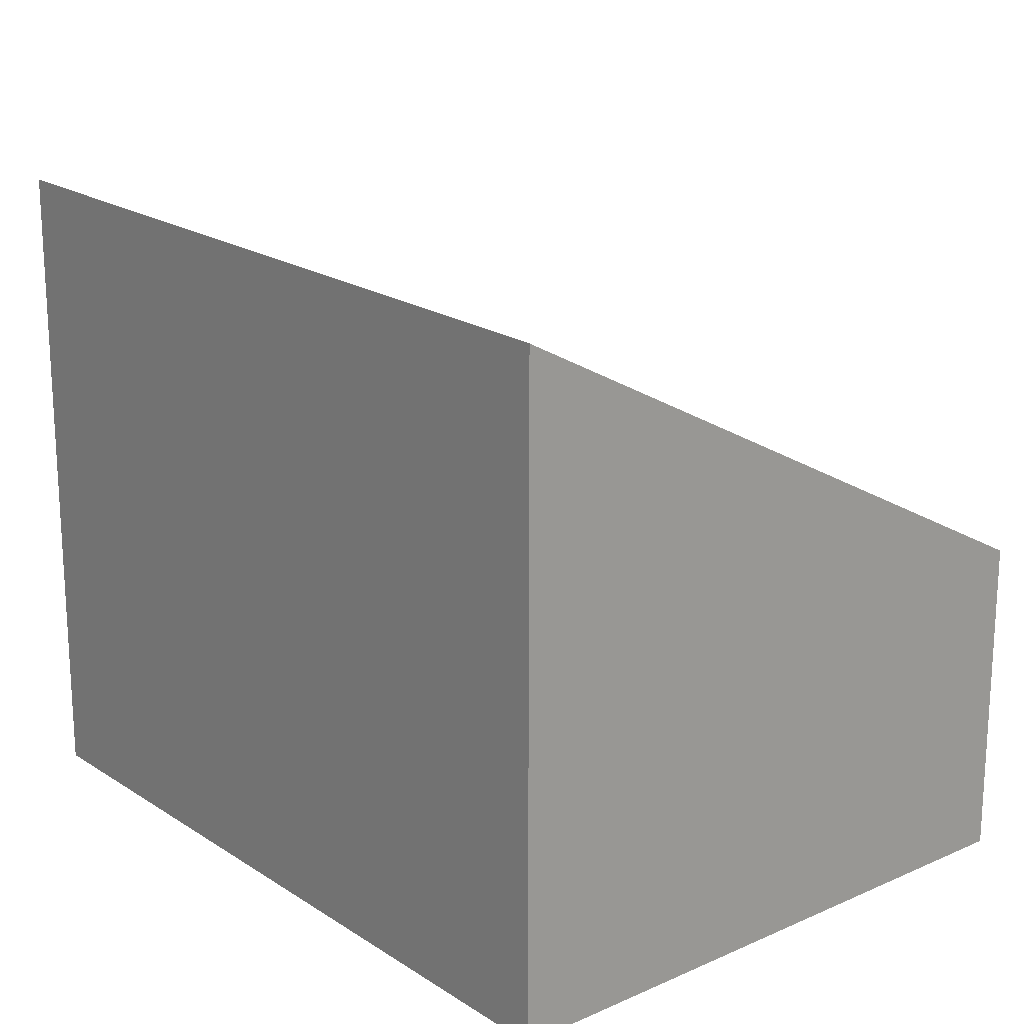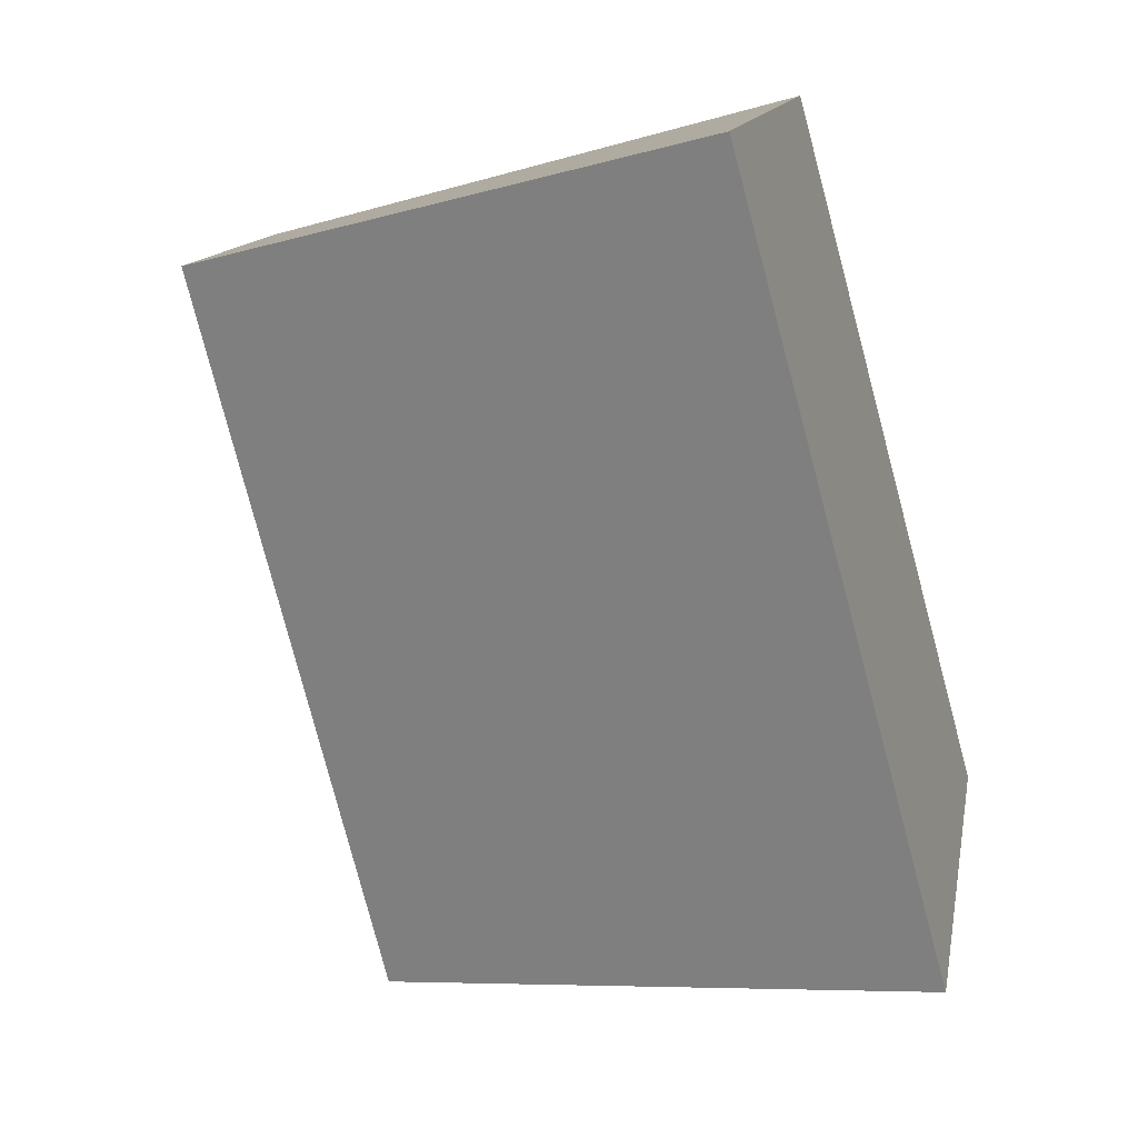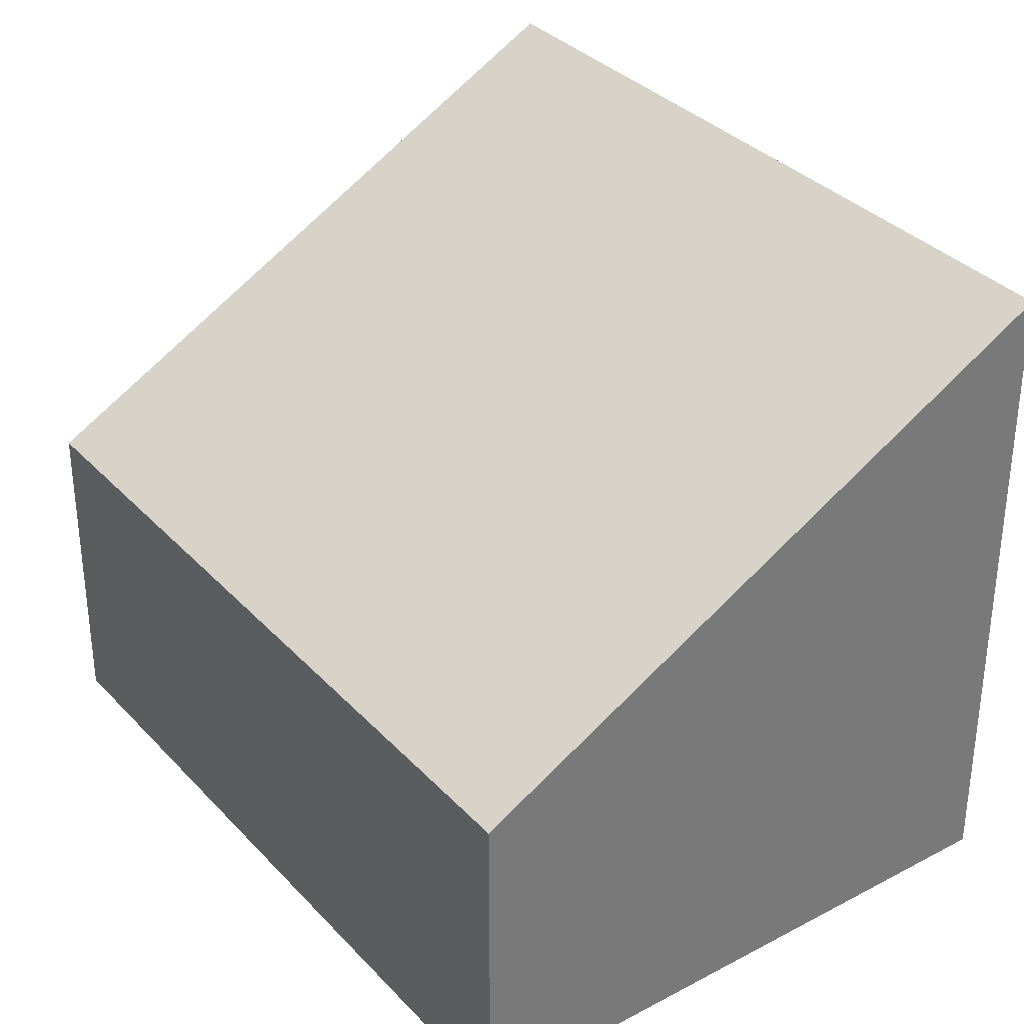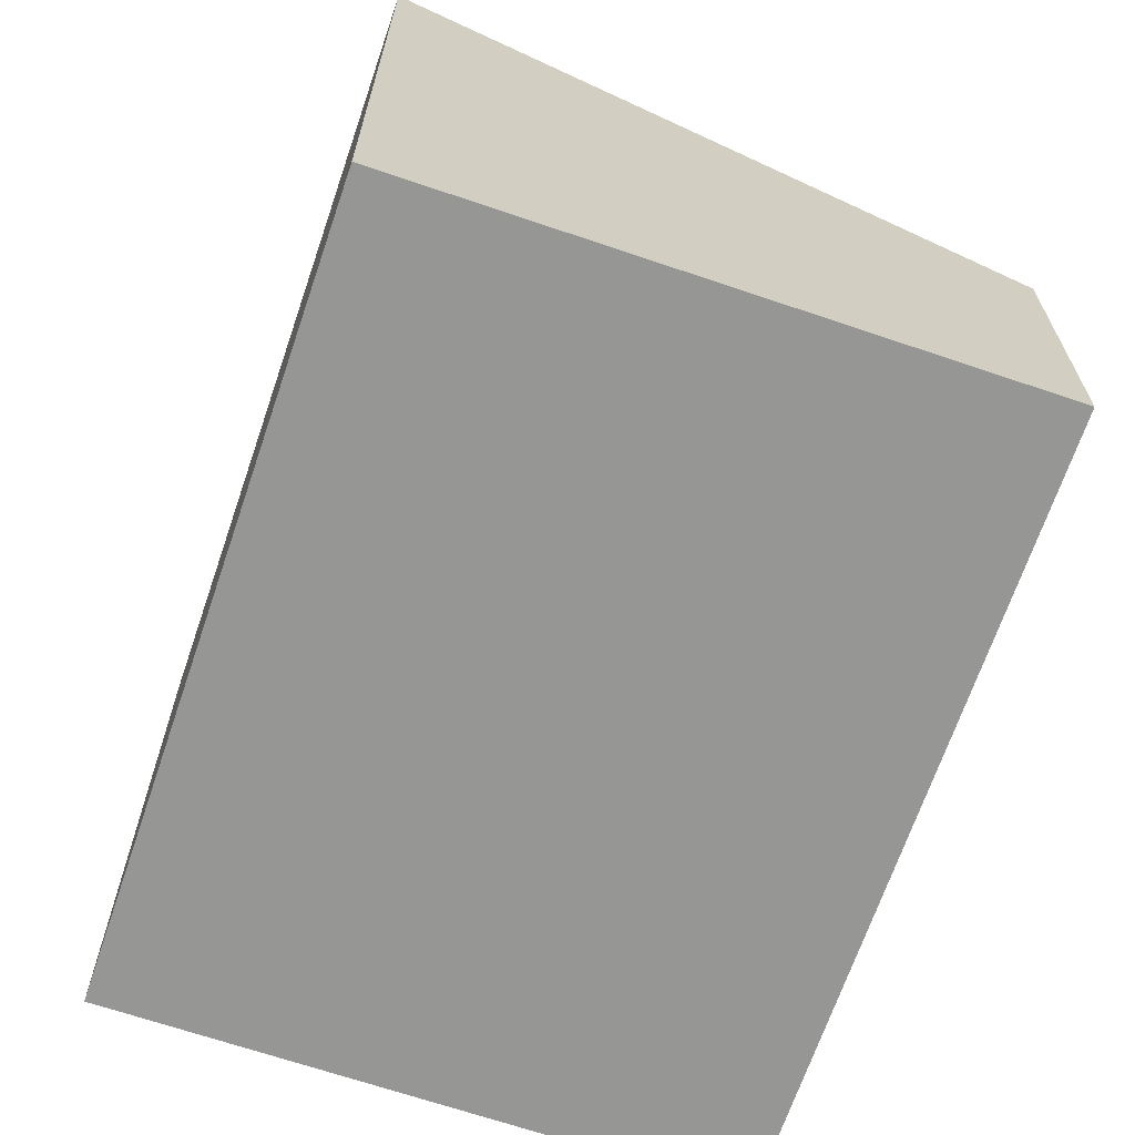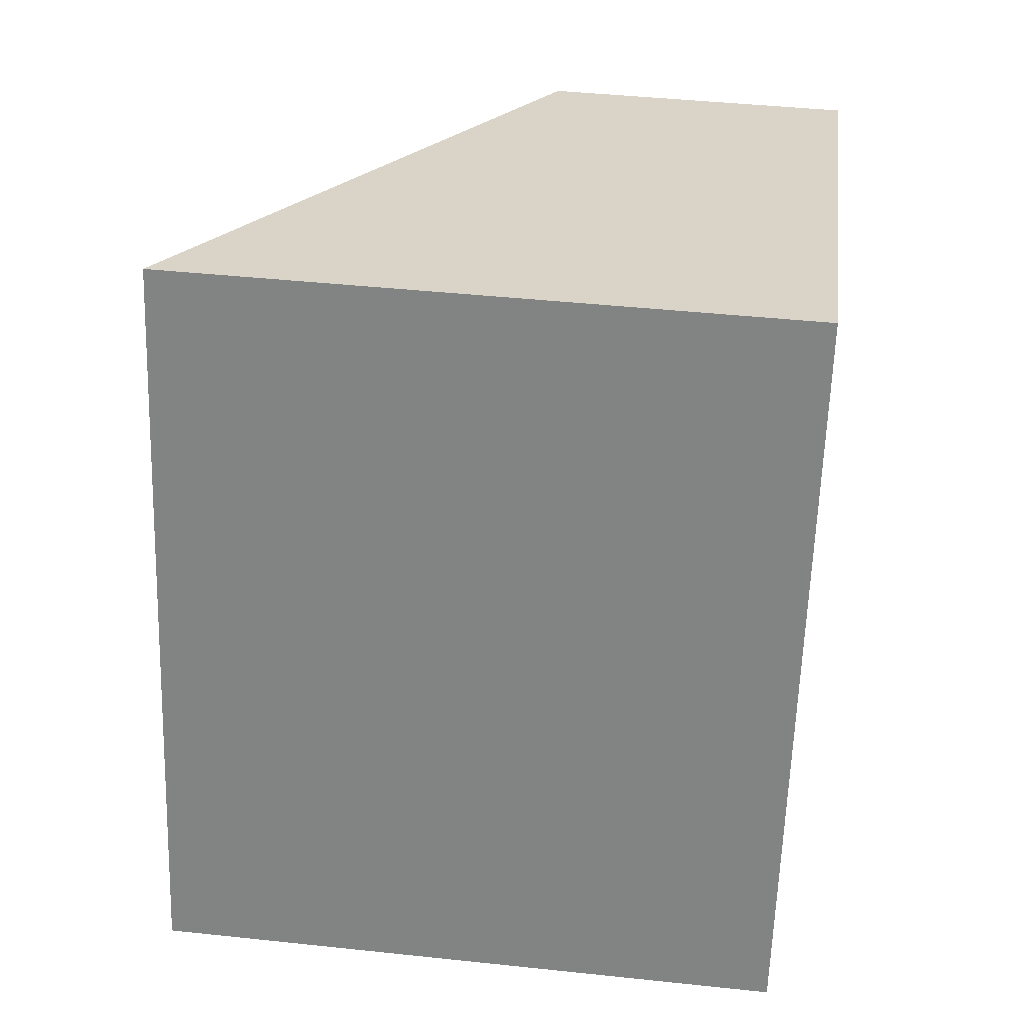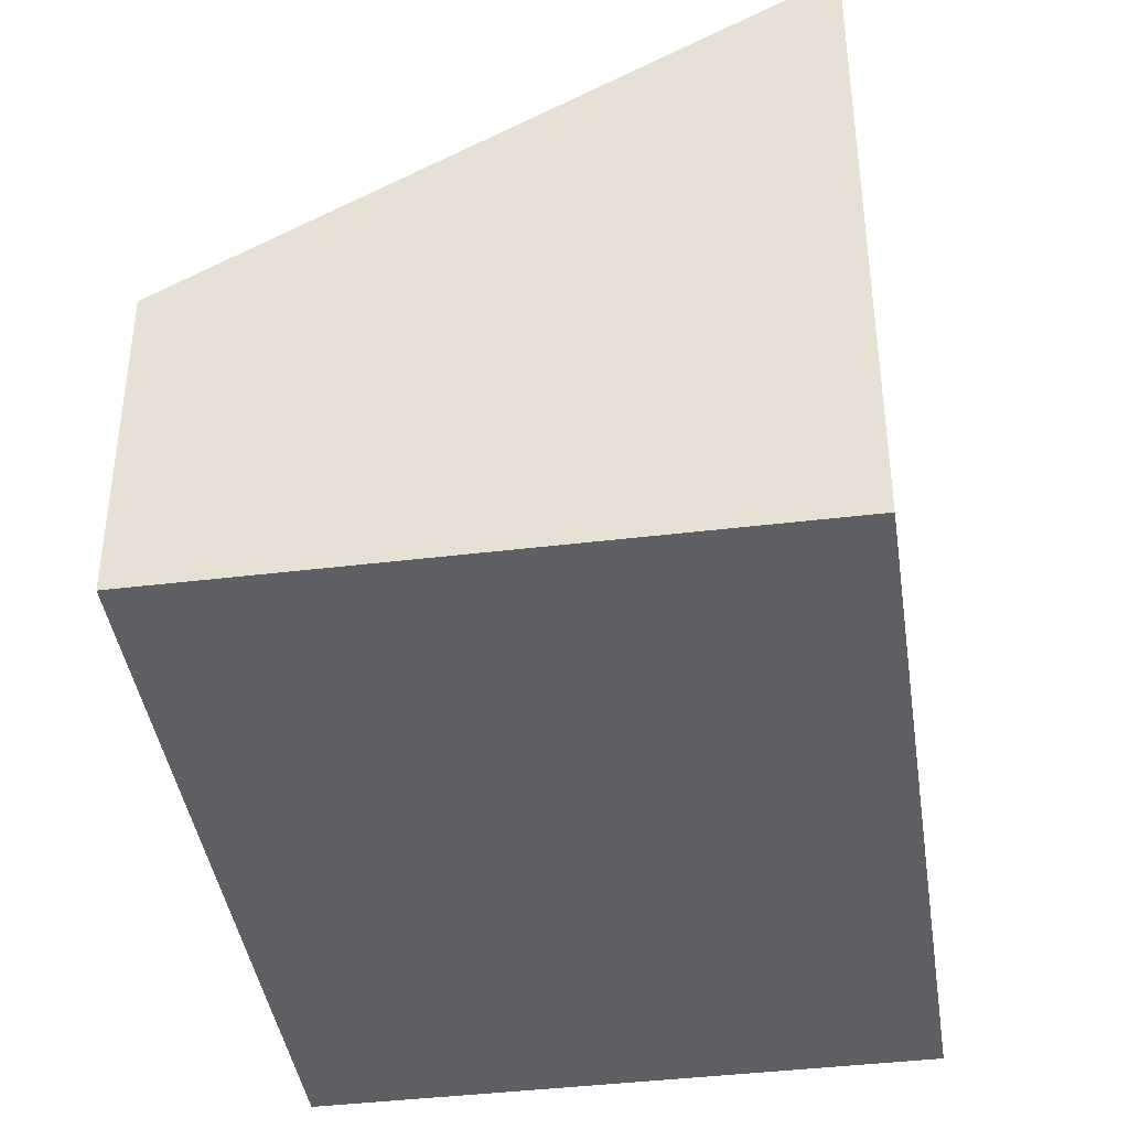
<metadata>
{"format":"obj","ext":"obj","renderer":"f3d","projection":"perspective","resolution":1024,"background":"white","views":[{"elev":20.0,"azim":-24.7,"up":"+Y"},{"elev":12.8,"azim":-169.9,"up":"+Z"},{"elev":34.1,"azim":159.3,"up":"+Y"},{"elev":-67.7,"azim":-3.7,"up":"+Y"},{"elev":43.2,"azim":-82.8,"up":"+Z"},{"elev":-41.2,"azim":-156.5,"up":"+Y"}]}
</metadata>
<code>
v  4.036 2.195 -1.089
v  1.386 4.434 5.134
v  5.422 2.195 4.045
v  0 4.434 2.715e-16
v  5.422 -2.477e-16 4.045
v  4.036 6.668e-17 -1.089
v  0 0 0
v  1.386 -3.144e-16 5.134
g defaultobject
f 1 2 3
f 2 1 4
f 5 1 3
f 1 5 6
f 1 7 4
f 7 1 6
f 7 2 4
f 2 7 8
f 8 3 2
f 3 8 5
f 8 6 5
f 6 8 7

</code>
